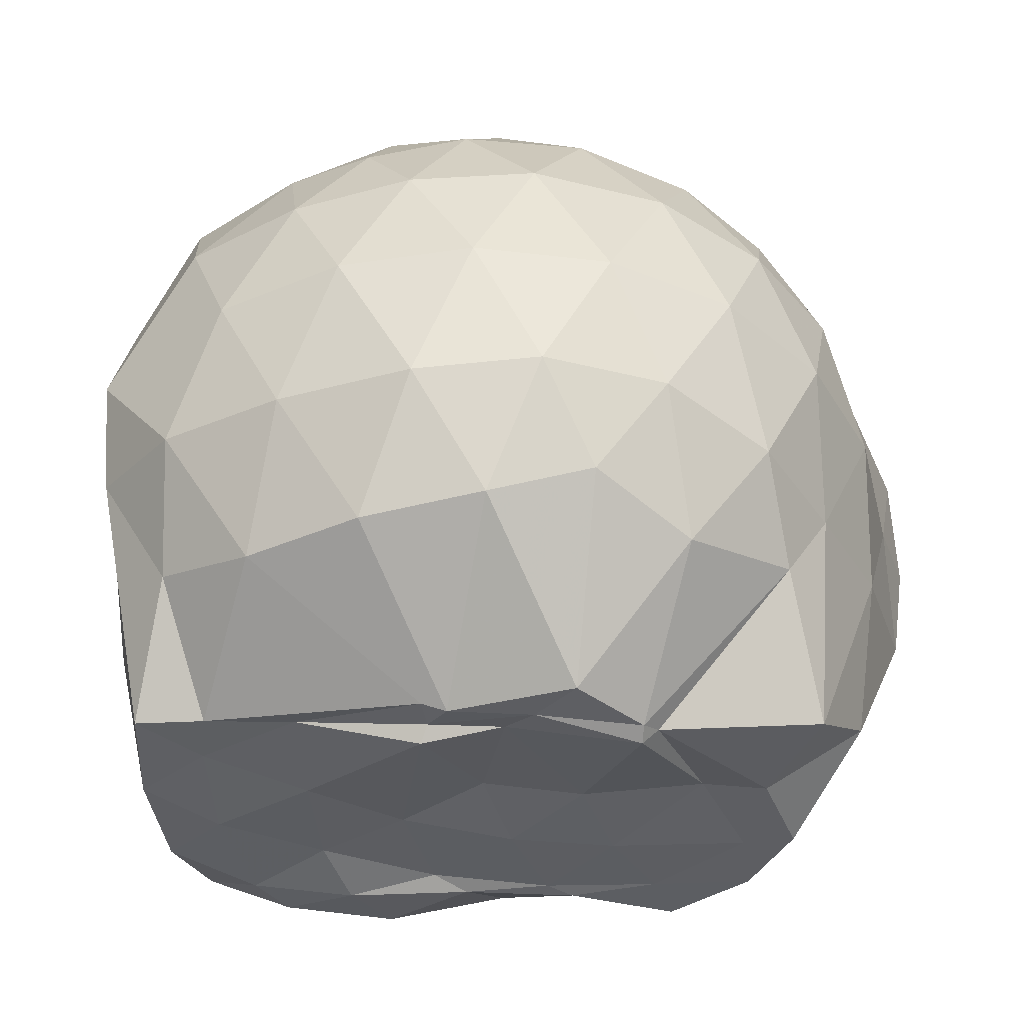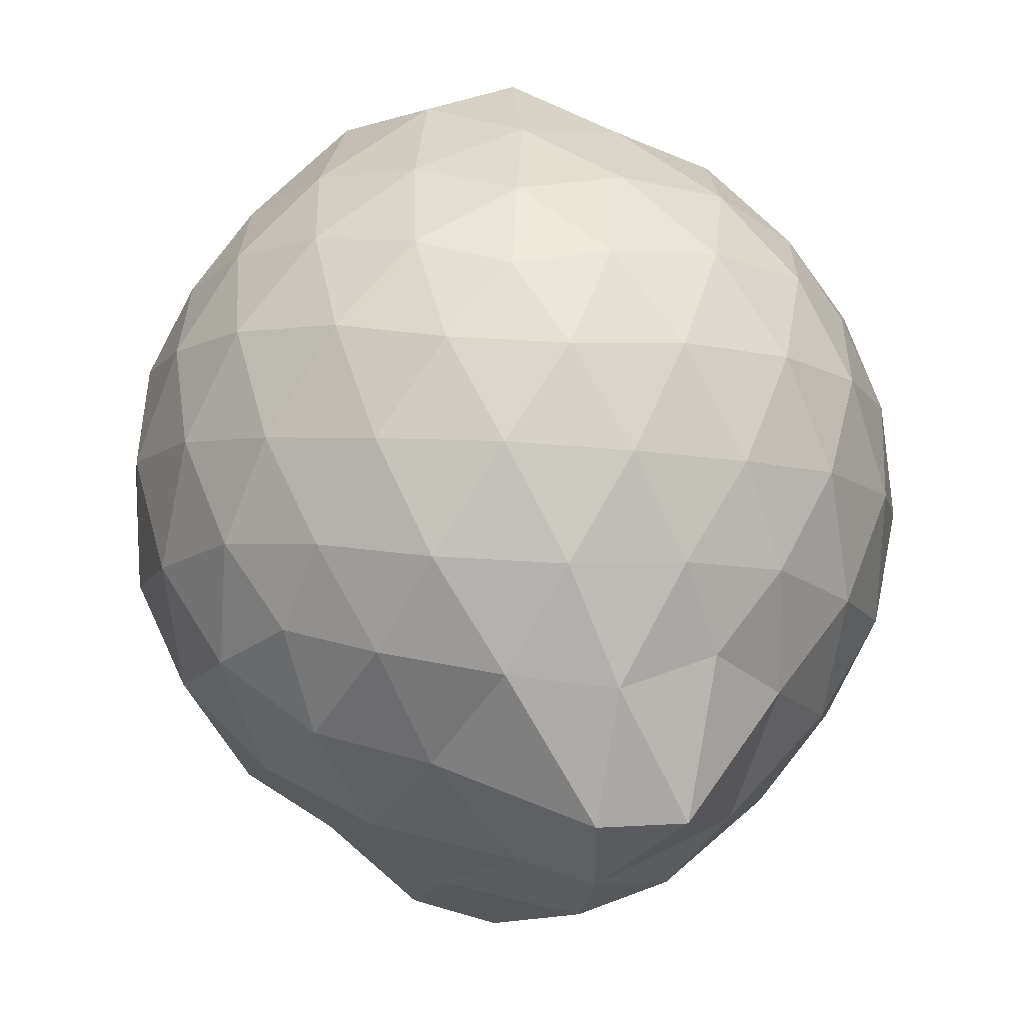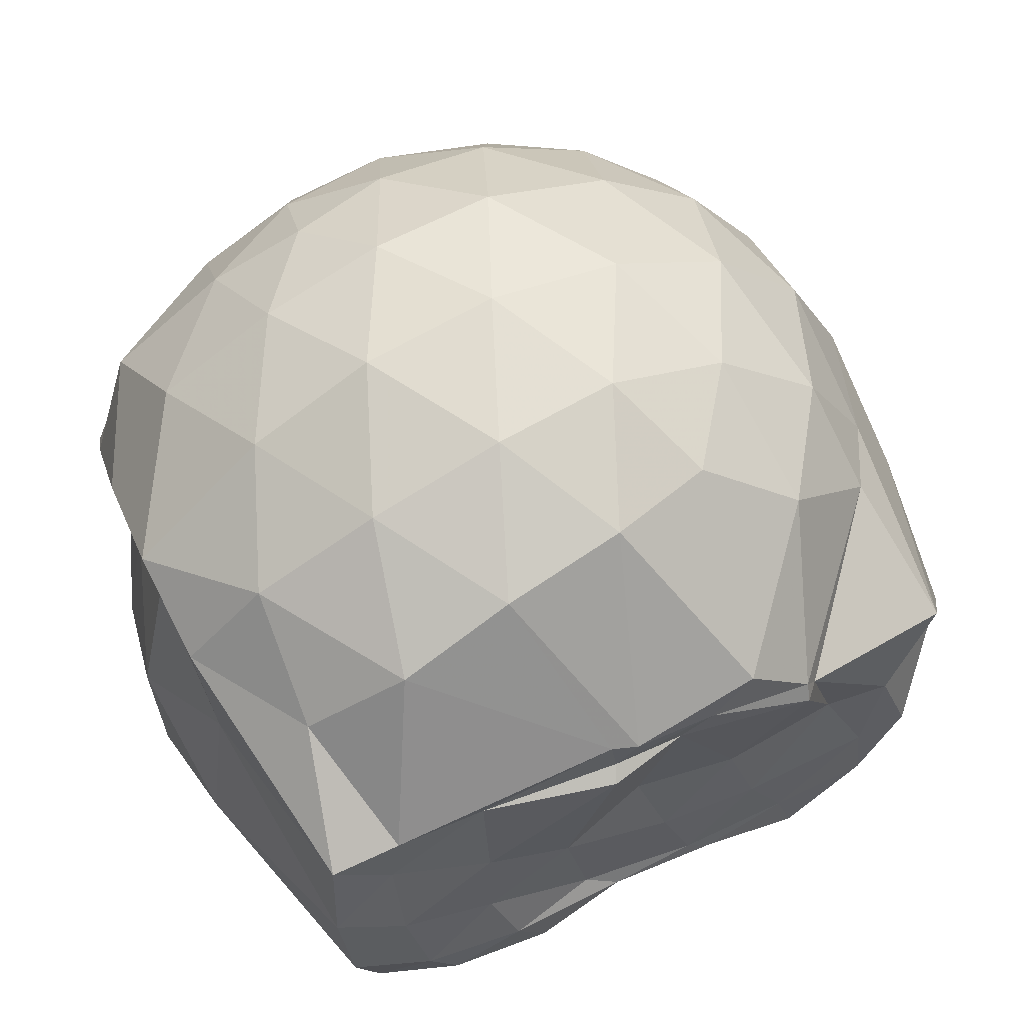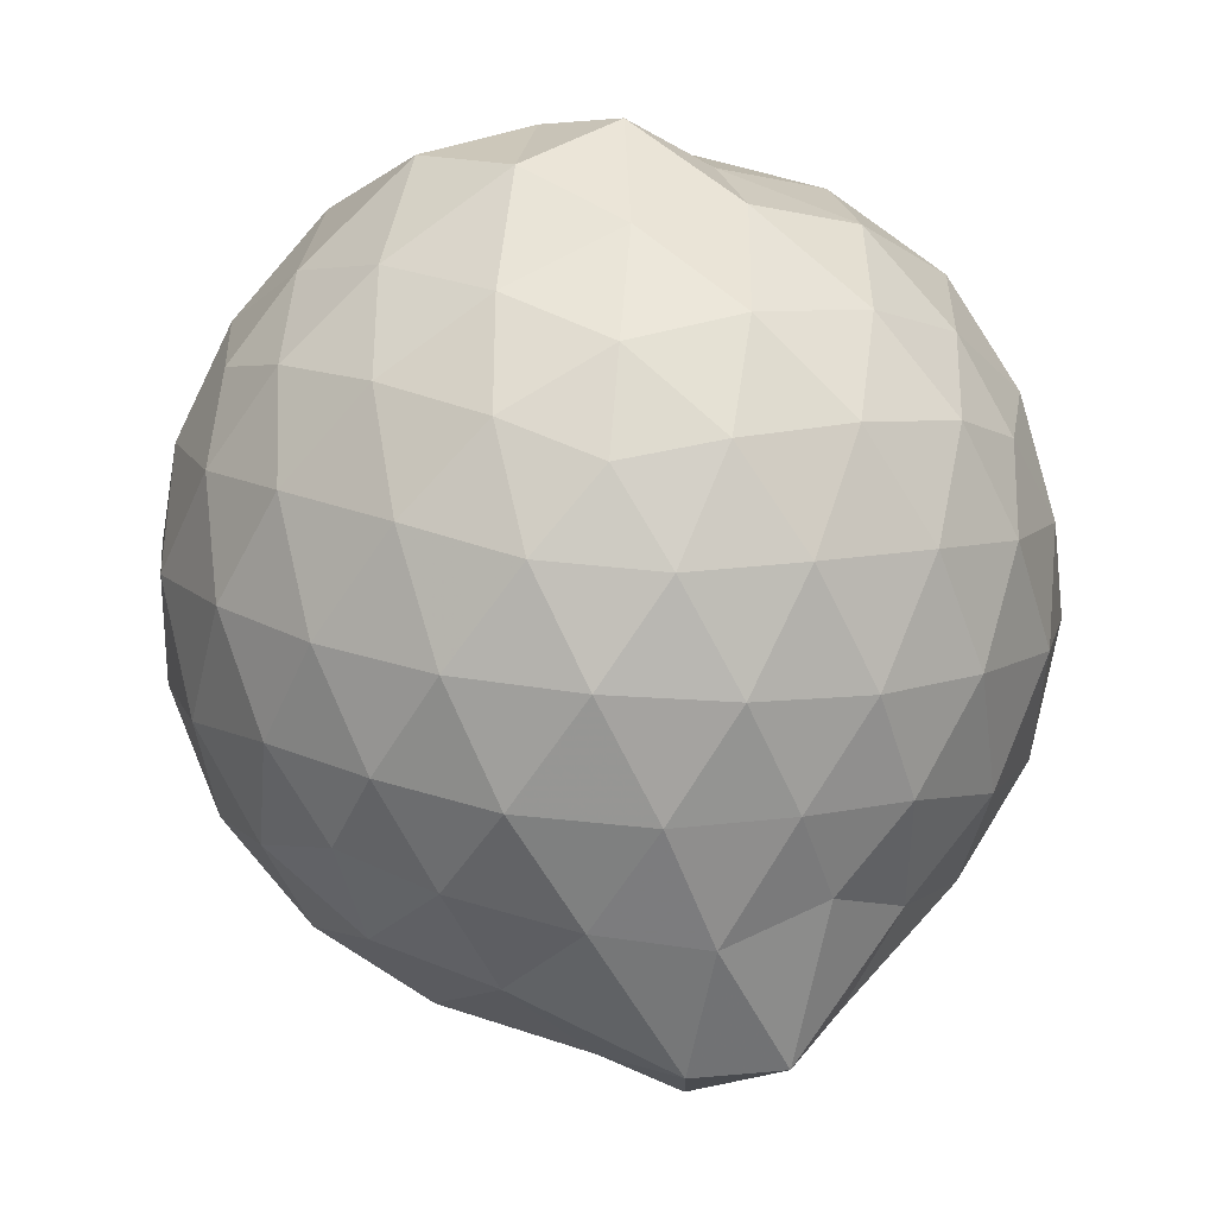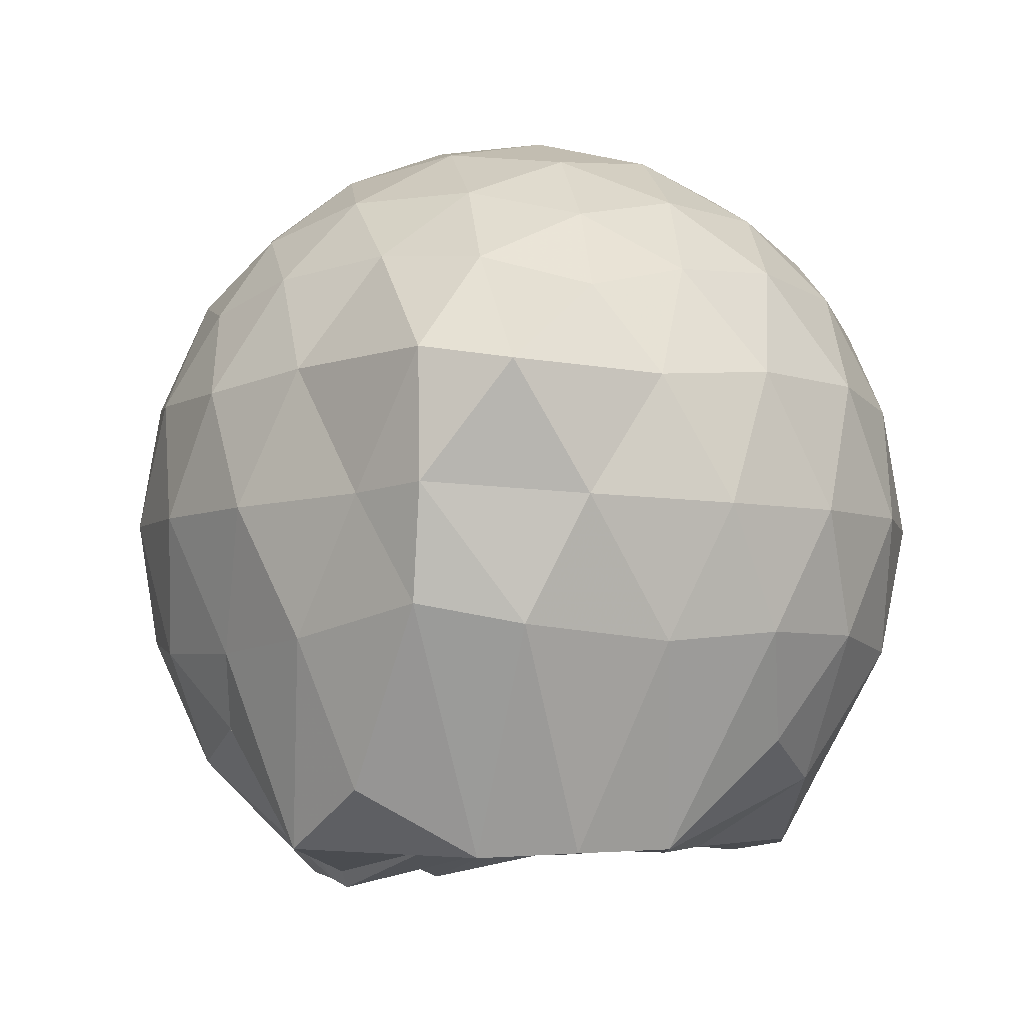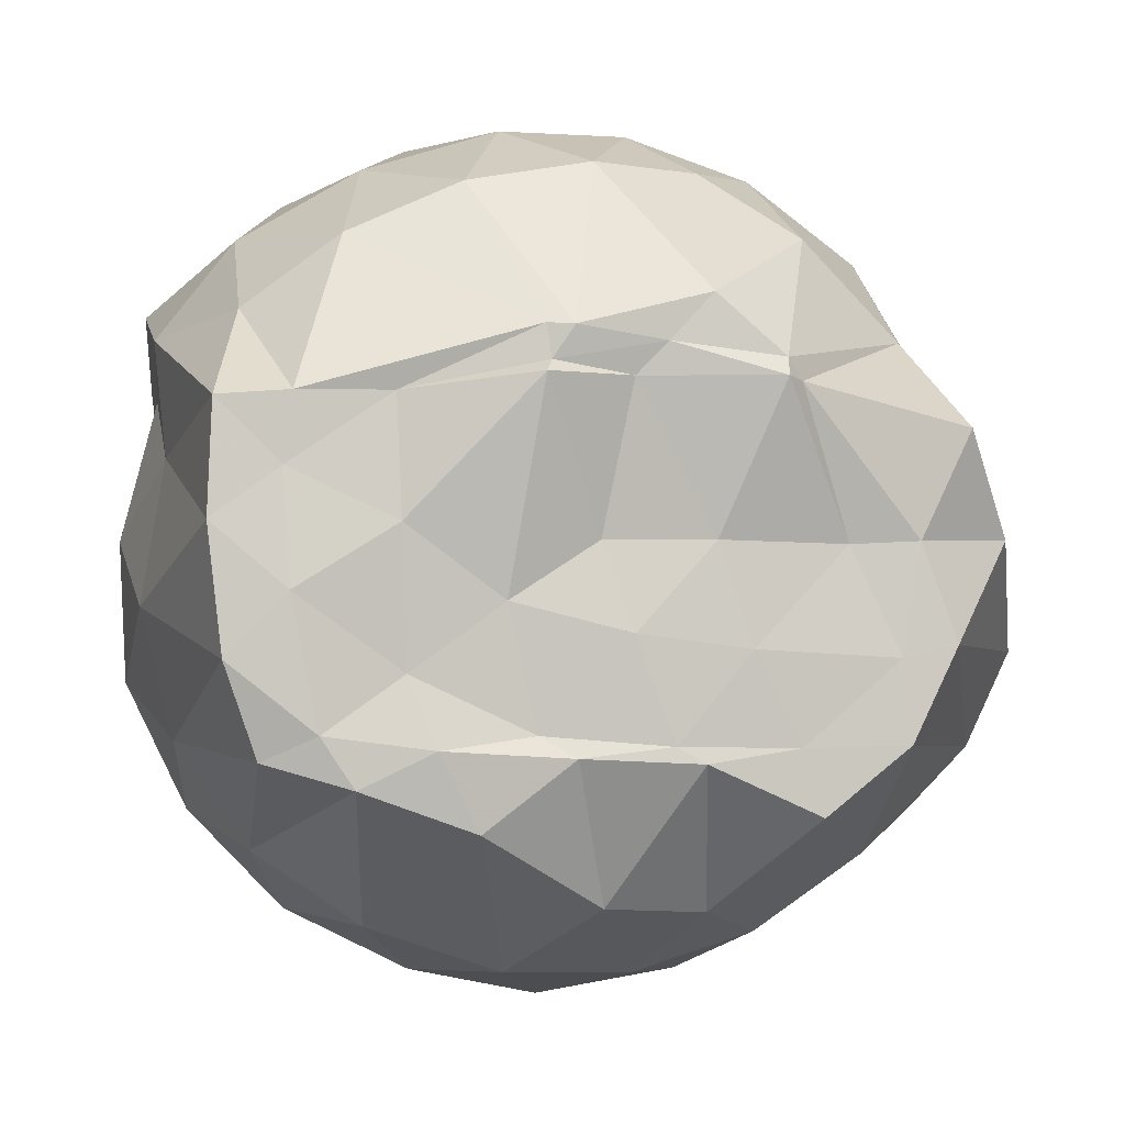
<metadata>
{"format":"obj","ext":"obj","renderer":"f3d","projection":"perspective","resolution":1024,"background":"white","views":[{"elev":-40.3,"azim":-179.2,"up":"+Z"},{"elev":57.3,"azim":-87.2,"up":"+Z"},{"elev":56.9,"azim":153.9,"up":"+Y"},{"elev":77.1,"azim":-85.2,"up":"+Z"},{"elev":-5.4,"azim":-65.3,"up":"+Z"},{"elev":-4.3,"azim":169.8,"up":"+Y"}]}
</metadata>
<code>
v -2.389 -0.3369 0.3391
v -2.384 -0.3551 -1.412
v -1.599 -0.2793 -0.1709
v -1.561 -0.1222 -0.1147
v -1.667 0.1164 -0.0648
v -1.92 0.3343 -0.1006
v -2.118 0.4655 -0.1564
v -2.352 0.4709 -0.09915
v -2.63 0.4151 -0.07419
v -2.889 0.2961 -0.0982
v -3.075 0.1481 -0.1559
v -3.155 -0.07308 -0.09915
v -3.212 -0.362 -0.07593
v -3.221 -0.6152 -0.09852
v -3.093 -0.8332 -0.1563
v -2.897 -0.9742 -0.09938
v -2.64 -1.091 -0.07596
v -2.36 -1.147 -0.09934
v -2.134 -1.133 -0.158
v -1.938 -0.9999 -0.1029
v -1.735 -0.7947 -0.0806
v -1.628 -0.4898 -0.1081
v -1.563 -0.155 -0.3644
v -1.526 0.04915 -0.3474
v -1.698 0.3174 -0.341
v -1.954 0.4958 -0.3679
v -2.227 0.5829 -0.3655
v -2.516 0.5764 -0.3403
v -2.817 0.476 -0.3373
v -3.052 0.3134 -0.3643
v -3.223 0.07776 -0.3674
v -3.304 -0.1986 -0.3376
v -3.45 -0.5769 -0.3312
v -3.412 -0.7847 -0.3645
v -3.067 -0.9909 -0.3659
v -2.827 -1.153 -0.3392
v -2.524 -1.251 -0.3403
v -2.244 -1.252 -0.3691
v -1.968 -1.164 -0.3694
v -1.734 -0.9928 -0.342
v -1.564 -0.7302 -0.3419
v -1.502 -0.4464 -0.3693
v -1.527 0.001567 -0.6355
v -1.499 0.1871 -0.6522
v -1.797 0.4479 -0.6508
v -2.073 0.5856 -0.651
v -2.378 0.6324 -0.6452
v -2.685 0.584 -0.6463
v -2.961 0.4413 -0.6463
v -3.175 0.2204 -0.6517
v -3.314 -0.04963 -0.6482
v -3.392 -0.3959 -0.6374
v -3.455 -0.5835 -0.625
v -3.256 -0.8963 -0.6463
v -2.967 -1.12 -0.6503
v -2.695 -1.259 -0.6487
v -2.38 -1.312 -0.6449
v -2.092 -1.255 -0.652
v -1.813 -1.118 -0.6534
v -1.6 -0.8988 -0.6529
v -1.464 -0.6229 -0.6528
v -1.448 -0.3127 -0.6513
v -1.511 0.1018 -0.8859
v -1.677 0.3153 -0.9272
v -1.944 0.4743 -0.9552
v -2.244 0.5713 -0.9577
v -2.53 0.5761 -0.9294
v -2.806 0.4861 -0.9289
v -3.037 0.2997 -0.9668
v -3.184 0.0555 -0.9737
v -3.318 -0.2105 -0.9498
v -3.416 -0.5496 -0.8839
v -3.3 -0.7616 -0.9274
v -3.049 -0.9954 -0.9587
v -2.813 -1.163 -0.9312
v -2.54 -1.25 -0.9306
v -2.255 -1.244 -0.9592
v -1.956 -1.144 -0.9606
v -1.72 -0.9837 -0.9355
v -1.557 -0.7527 -0.937
v -1.484 -0.4726 -0.9567
v -1.536 -0.156 -0.9304
v -1.671 0.1303 -1.177
v -1.878 0.283 -1.245
v -2.13 0.4015 -1.236
v -2.406 0.4572 -1.211
v -2.644 0.4532 -1.144
v -2.853 0.3038 -1.225
v -3.085 0.09987 -1.147
v -3.159 -0.1145 -1.423
v -3.273 -0.334 -1.286
v -3.119 -0.5611 -1.438
v -3.024 -0.7656 -1.427
v -2.841 -0.9126 -1.422
v -2.651 -1.11 -1.175
v -2.417 -1.098 -1.264
v -2.14 -0.9448 -1.418
v -1.891 -0.8577 -1.435
v -1.703 -0.8028 -1.392
v -1.629 -0.6017 -1.434
v -1.596 -0.3285 -1.44
v -1.606 -0.08197 -1.429
v -1.596 -0.3002 0.04124
v -1.736 -0.09745 0.1052
v -1.961 0.1497 0.09667
v -2.162 0.3317 0.03535
v -2.431 0.2983 0.09744
v -2.724 0.203 0.09922
v -2.964 0.07006 0.0374
v -3.021 -0.1922 0.09926
v -3.024 -0.4921 0.09762
v -2.968 -0.752 0.03501
v -2.733 -0.8806 0.09497
v -2.441 -0.9733 0.09651
v -2.163 -1.009 0.03291
v -1.972 -0.8184 0.09527
v -1.775 -0.5594 0.09121
v -1.873 -0.3362 0.2009
v -2.046 -0.09254 0.246
v -2.232 0.1271 0.2066
v -2.513 0.05393 0.2492
v -2.788 -0.05489 0.2084
v -2.809 -0.3411 0.2469
v -2.792 -0.6259 0.206
v -2.523 -0.7309 0.2467
v -2.235 -0.8025 0.2058
v -2.047 -0.579 0.2432
v -2.148 -0.3362 0.3115
v -2.311 -0.1134 0.3087
v -2.58 -0.2009 0.3123
v -2.582 -0.4758 0.3098
v -2.317 -0.5597 0.3099
v -1.763 -0.06903 -1.433
v -2.258 0.06844 -1.49
v -2.314 0.06471 -1.508
v -2.598 0.1391 -1.503
v -2.746 0.009367 -1.511
v -2.781 -0.03632 -1.491
v -3.043 -0.3502 -1.436
v -3.003 -0.5886 -1.431
v -2.794 -0.7715 -1.43
v -2.594 -0.8046 -1.44
v -2.334 -0.7939 -1.434
v -2.051 -0.7793 -1.451
v -1.818 -0.7501 -1.438
v -1.758 -0.4655 -1.448
v -1.745 -0.2174 -1.425
v -1.967 -0.06645 -1.44
v -2.269 -0.00505 -1.493
v -2.506 0.03734 -1.5
v -2.743 -0.03052 -1.531
v -2.896 -0.3573 -1.417
v -2.69 -0.5738 -1.446
v -2.532 -0.7697 -1.433
v -2.256 -0.7483 -1.413
v -1.992 -0.6269 -1.418
v -1.978 -0.3275 -1.448
v -2.254 -0.03213 -1.526
v -2.439 -0.03202 -1.482
v -2.616 -0.3544 -1.445
v -2.447 -0.5444 -1.444
v -2.191 -0.4807 -1.429
f 3 23 4
f 4 23 24
f 4 24 5
f 5 24 25
f 5 25 6
f 6 25 26
f 6 26 7
f 7 26 27
f 7 27 8
f 8 27 28
f 8 28 9
f 9 28 29
f 9 29 10
f 10 29 30
f 10 30 11
f 11 30 31
f 11 31 12
f 12 31 32
f 12 32 13
f 13 32 33
f 13 33 14
f 14 33 34
f 14 34 15
f 15 34 35
f 15 35 16
f 16 35 36
f 16 36 17
f 17 36 37
f 17 37 18
f 18 37 38
f 18 38 19
f 19 38 39
f 19 39 20
f 20 39 40
f 20 40 21
f 21 40 41
f 21 41 22
f 22 41 42
f 22 42 3
f 3 42 23
f 23 43 24
f 24 43 44
f 24 44 25
f 25 44 45
f 25 45 26
f 26 45 46
f 26 46 27
f 27 46 47
f 27 47 28
f 28 47 48
f 28 48 29
f 29 48 49
f 29 49 30
f 30 49 50
f 30 50 31
f 31 50 51
f 31 51 32
f 32 51 52
f 32 52 33
f 33 52 53
f 33 53 34
f 34 53 54
f 34 54 35
f 35 54 55
f 35 55 36
f 36 55 56
f 36 56 37
f 37 56 57
f 37 57 38
f 38 57 58
f 38 58 39
f 39 58 59
f 39 59 40
f 40 59 60
f 40 60 41
f 41 60 61
f 41 61 42
f 42 61 62
f 42 62 23
f 23 62 43
f 43 63 44
f 44 63 64
f 44 64 45
f 45 64 65
f 45 65 46
f 46 65 66
f 46 66 47
f 47 66 67
f 47 67 48
f 48 67 68
f 48 68 49
f 49 68 69
f 49 69 50
f 50 69 70
f 50 70 51
f 51 70 71
f 51 71 52
f 52 71 72
f 52 72 53
f 53 72 73
f 53 73 54
f 54 73 74
f 54 74 55
f 55 74 75
f 55 75 56
f 56 75 76
f 56 76 57
f 57 76 77
f 57 77 58
f 58 77 78
f 58 78 59
f 59 78 79
f 59 79 60
f 60 79 80
f 60 80 61
f 61 80 81
f 61 81 62
f 62 81 82
f 62 82 43
f 43 82 63
f 63 83 64
f 64 83 84
f 64 84 65
f 65 84 85
f 65 85 66
f 66 85 86
f 66 86 67
f 67 86 87
f 67 87 68
f 68 87 88
f 68 88 69
f 69 88 89
f 69 89 70
f 70 89 90
f 70 90 71
f 71 90 91
f 71 91 72
f 72 91 92
f 72 92 73
f 73 92 93
f 73 93 74
f 74 93 94
f 74 94 75
f 75 94 95
f 75 95 76
f 76 95 96
f 76 96 77
f 77 96 97
f 77 97 78
f 78 97 98
f 78 98 79
f 79 98 99
f 79 99 80
f 80 99 100
f 80 100 81
f 81 100 101
f 81 101 82
f 82 101 102
f 82 102 63
f 63 102 83
f 103 104 118
f 104 119 118
f 104 105 119
f 105 120 119
f 105 106 120
f 106 107 120
f 107 121 120
f 107 108 121
f 108 122 121
f 108 109 122
f 109 110 122
f 110 123 122
f 110 111 123
f 111 124 123
f 111 112 124
f 112 113 124
f 113 125 124
f 113 114 125
f 114 126 125
f 114 115 126
f 115 116 126
f 116 127 126
f 116 117 127
f 117 118 127
f 117 103 118
f 118 119 128
f 119 129 128
f 119 120 129
f 120 121 129
f 121 130 129
f 121 122 130
f 122 123 130
f 123 131 130
f 123 124 131
f 124 125 131
f 125 132 131
f 125 126 132
f 126 127 132
f 127 128 132
f 127 118 128
f 133 148 134
f 134 148 149
f 134 149 135
f 135 149 150
f 135 150 136
f 136 150 137
f 137 150 151
f 137 151 138
f 138 151 152
f 138 152 139
f 139 152 140
f 140 152 153
f 140 153 141
f 141 153 154
f 141 154 142
f 142 154 143
f 143 154 155
f 143 155 144
f 144 155 156
f 144 156 145
f 145 156 146
f 146 156 157
f 146 157 147
f 147 157 148
f 147 148 133
f 148 158 149
f 149 158 159
f 149 159 150
f 150 159 151
f 151 159 160
f 151 160 152
f 152 160 153
f 153 160 161
f 153 161 154
f 154 161 155
f 155 161 162
f 155 162 156
f 156 162 157
f 157 162 158
f 157 158 148
f 3 4 103
f 103 4 104
f 4 5 104
f 104 5 105
f 5 6 105
f 105 6 106
f 6 7 106
f 7 8 106
f 106 8 107
f 8 9 107
f 107 9 108
f 9 10 108
f 108 10 109
f 10 11 109
f 11 12 109
f 109 12 110
f 12 13 110
f 110 13 111
f 13 14 111
f 111 14 112
f 14 15 112
f 15 16 112
f 112 16 113
f 16 17 113
f 113 17 114
f 17 18 114
f 114 18 115
f 18 19 115
f 19 20 115
f 115 20 116
f 20 21 116
f 116 21 117
f 21 22 117
f 117 22 103
f 22 3 103
f 83 133 84
f 84 133 134
f 84 134 85
f 85 134 135
f 85 135 86
f 86 135 136
f 86 136 87
f 87 136 88
f 88 136 137
f 88 137 89
f 89 137 138
f 89 138 90
f 90 138 139
f 90 139 91
f 91 139 92
f 92 139 140
f 92 140 93
f 93 140 141
f 93 141 94
f 94 141 142
f 94 142 95
f 95 142 96
f 96 142 143
f 96 143 97
f 97 143 144
f 97 144 98
f 98 144 145
f 98 145 99
f 99 145 100
f 100 145 146
f 100 146 101
f 101 146 147
f 101 147 102
f 102 147 133
f 102 133 83
f 128 129 1
f 129 130 1
f 130 131 1
f 131 132 1
f 132 128 1
f 159 158 2
f 160 159 2
f 161 160 2
f 162 161 2
f 158 162 2

</code>
